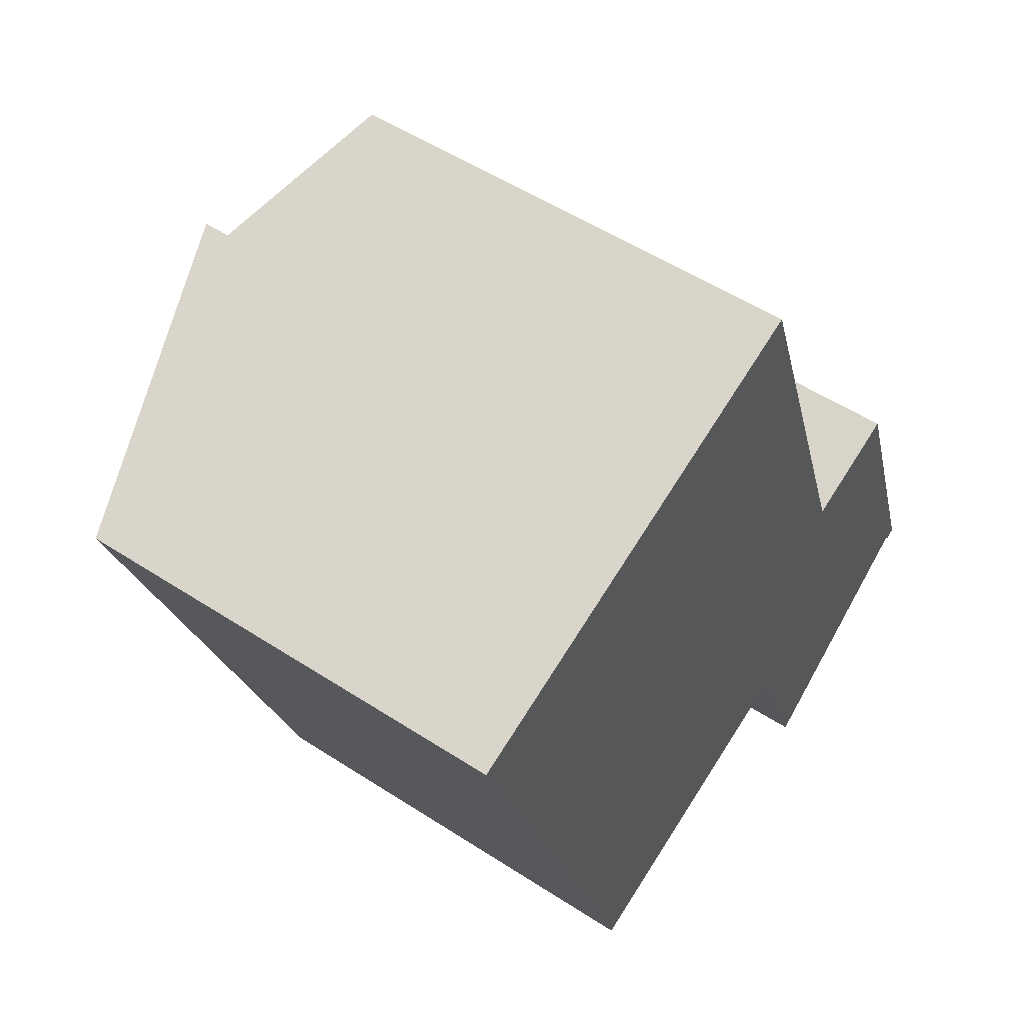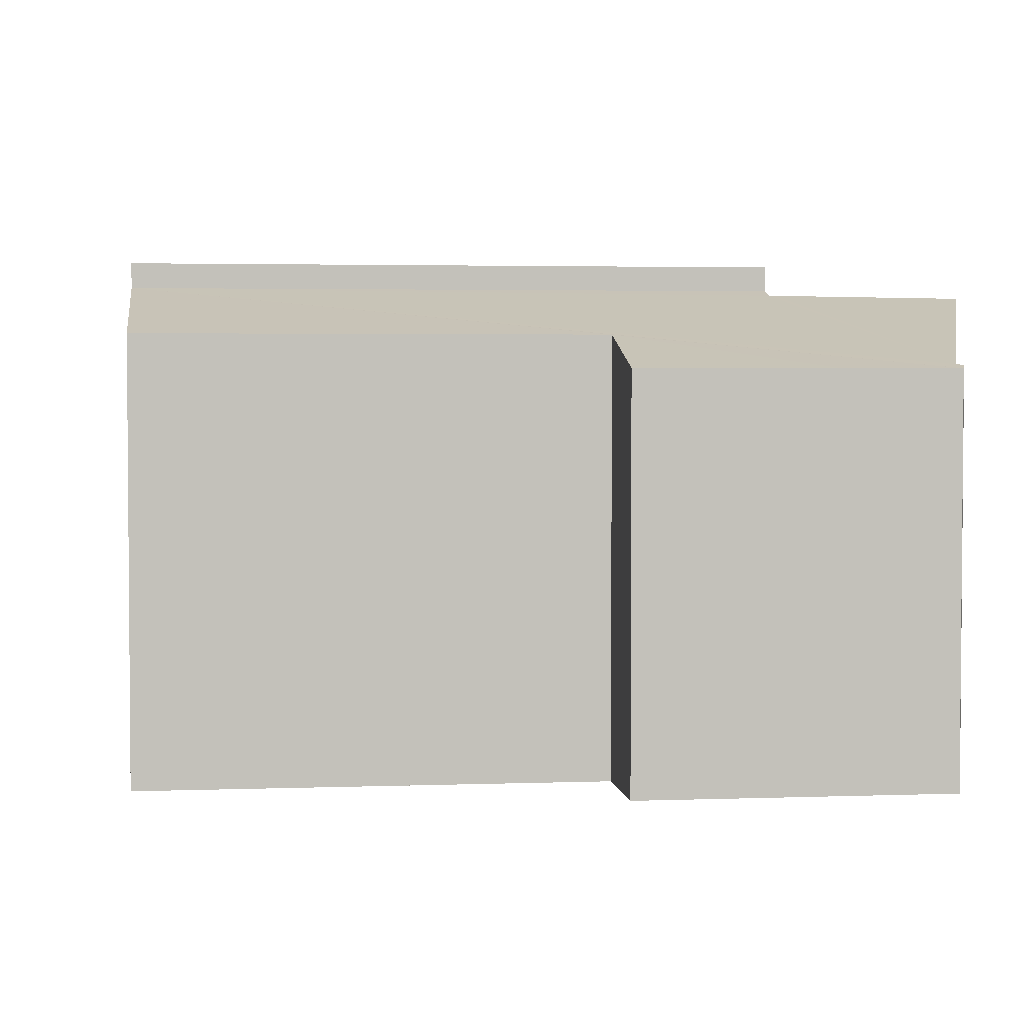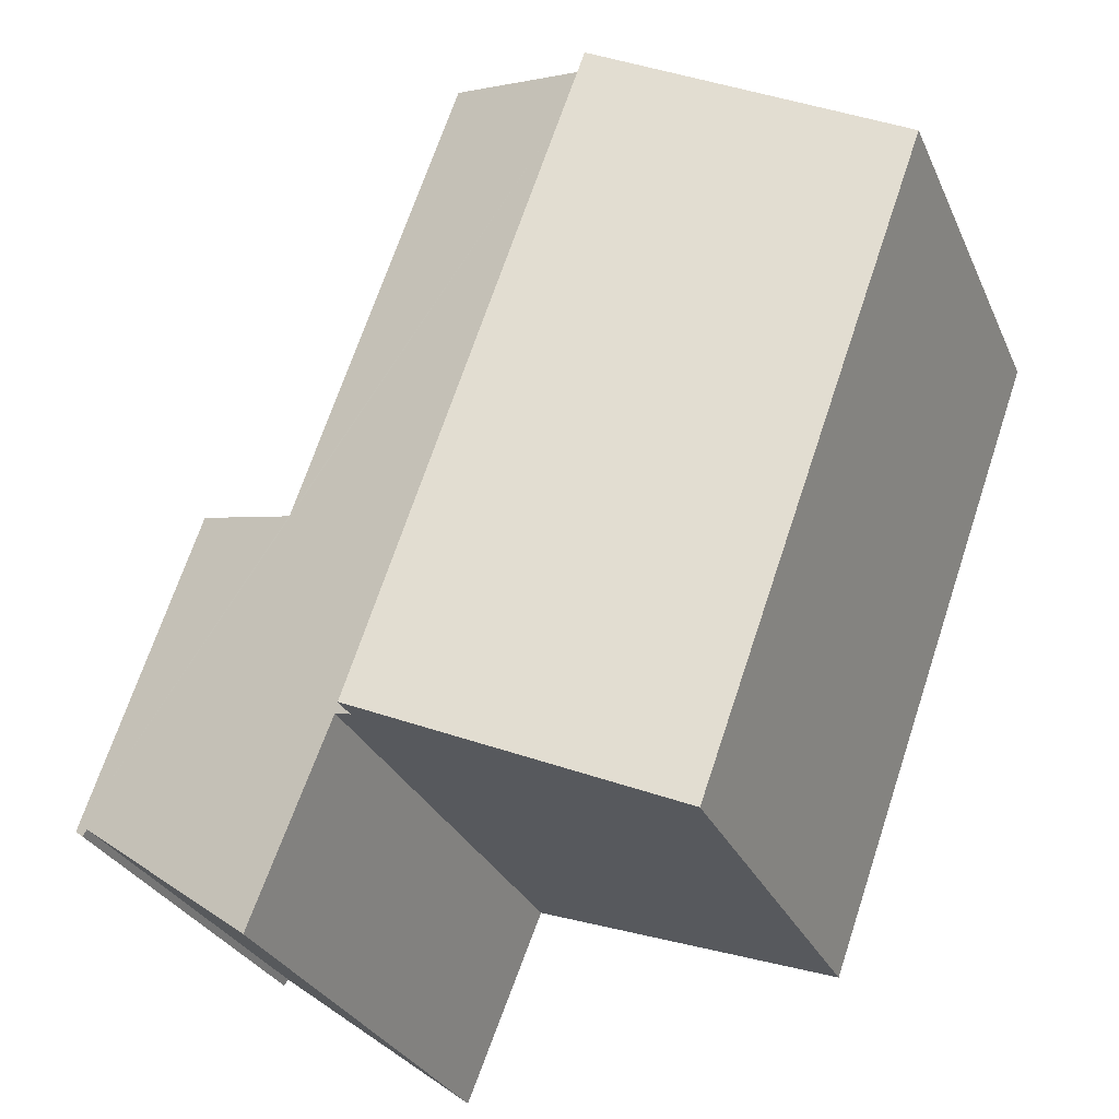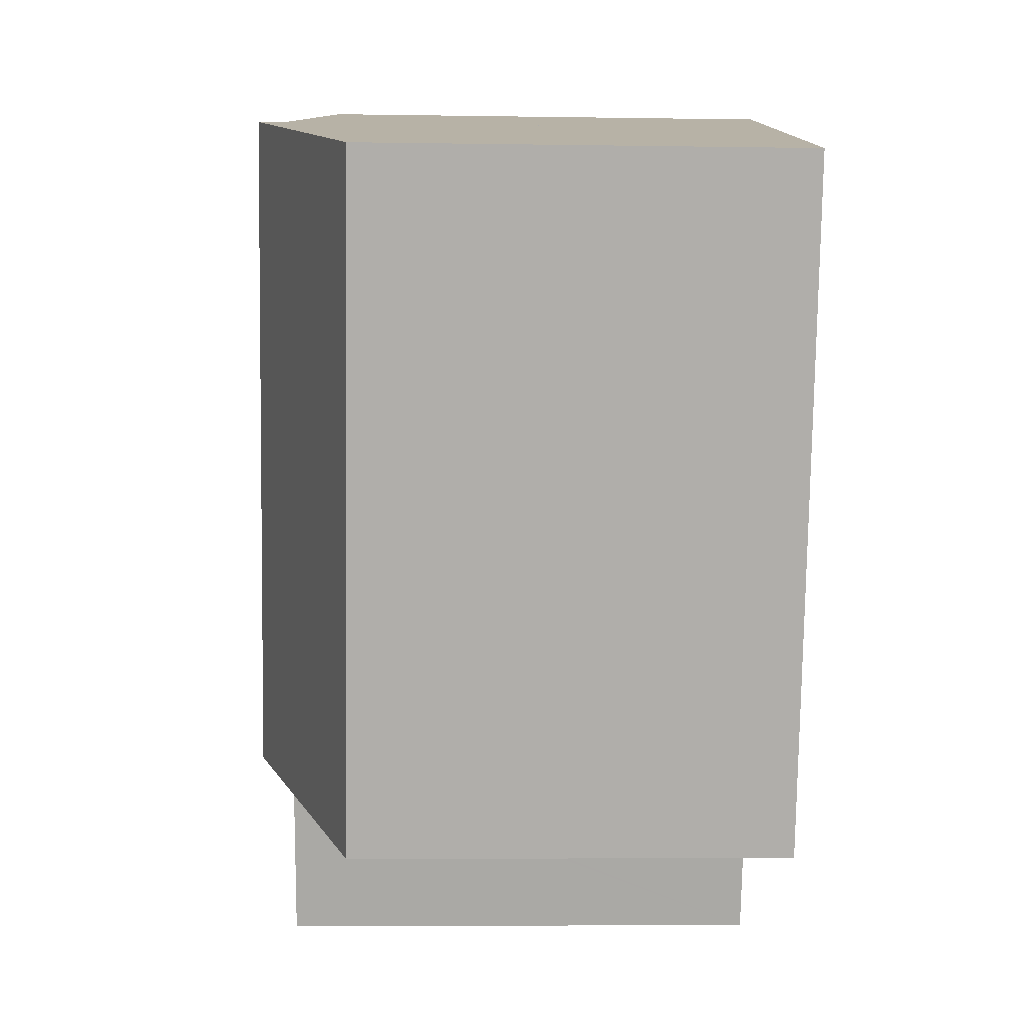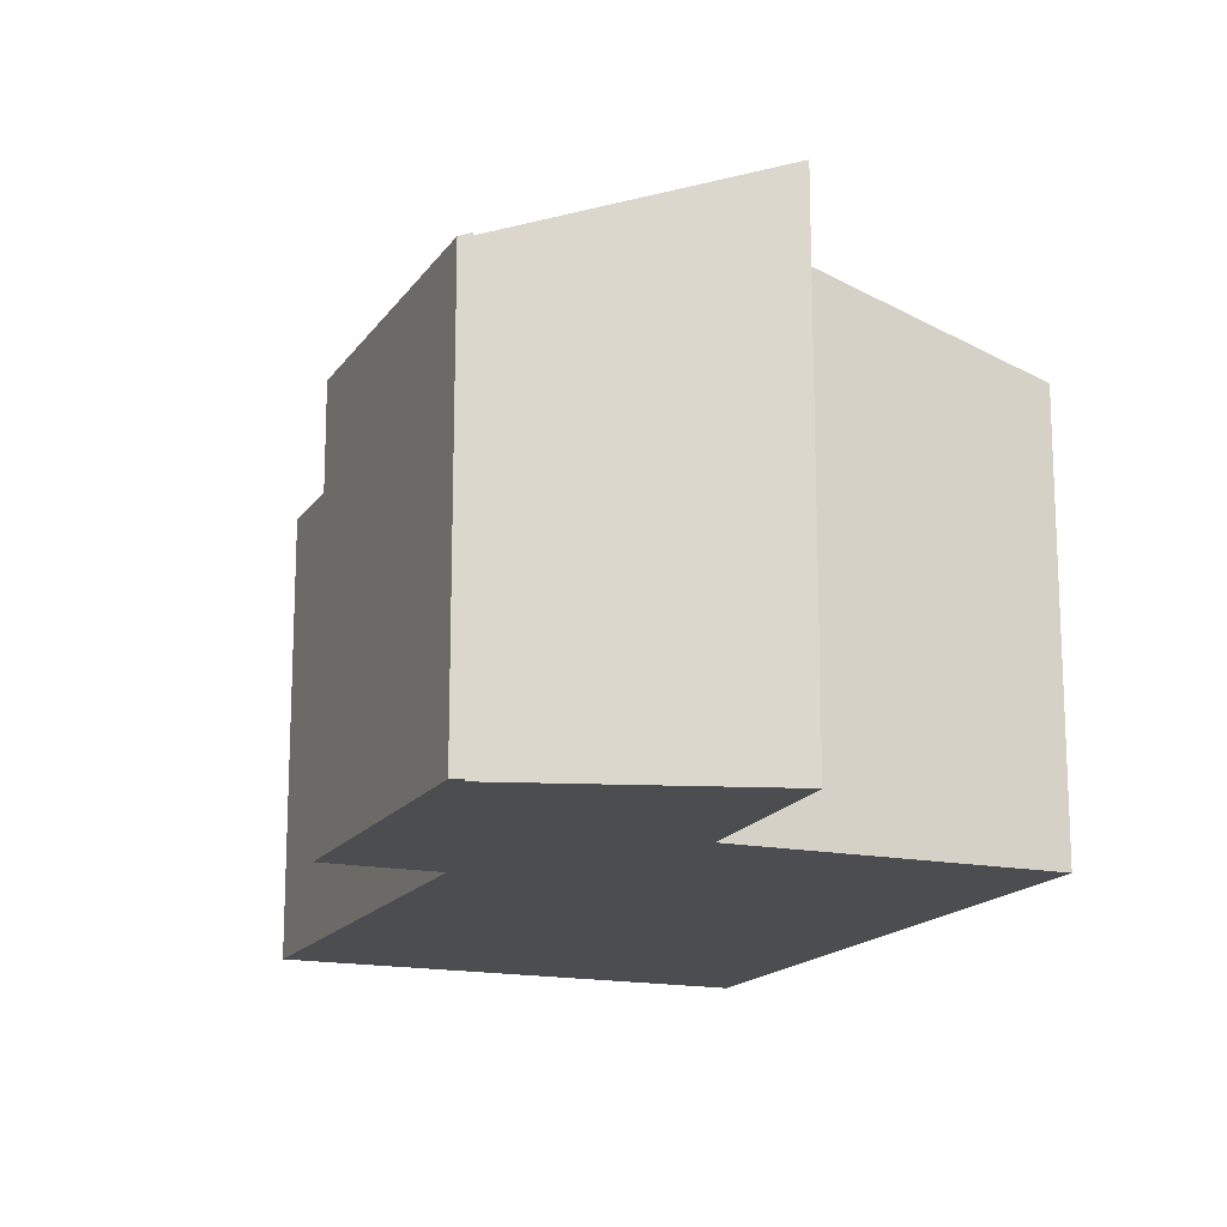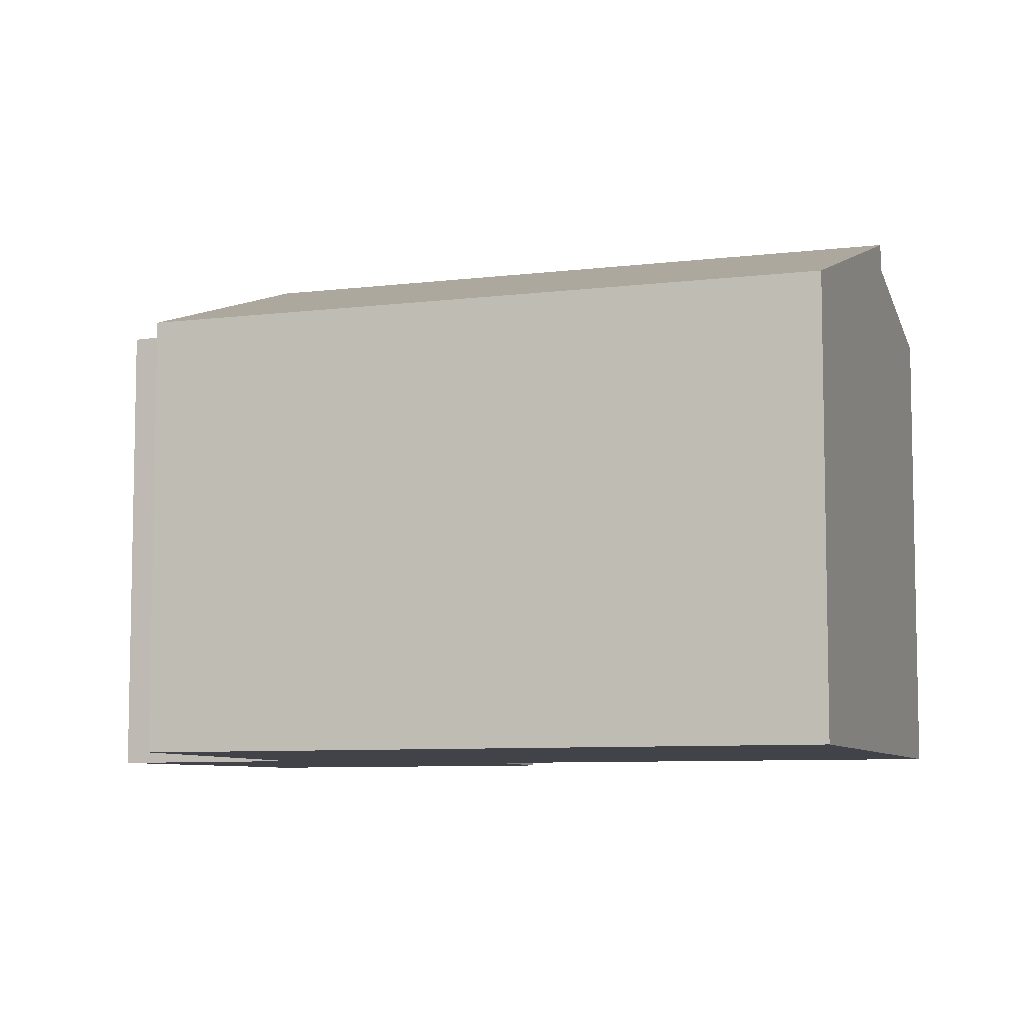
<metadata>
{"format":"obj","ext":"obj","renderer":"f3d","projection":"perspective","resolution":1024,"background":"white","views":[{"elev":52.8,"azim":-55.0,"up":"+Z"},{"elev":3.0,"azim":63.3,"up":"+Y"},{"elev":-29.1,"azim":-159.4,"up":"+Z"},{"elev":-7.0,"azim":-92.6,"up":"+Z"},{"elev":-16.2,"azim":137.8,"up":"+Y"},{"elev":-7.6,"azim":-90.1,"up":"+Y"}]}
</metadata>
<code>
v  12.42 6.238 -8.458
v  12.28 6.29 -8.573
v  12.21 6.299 -8.481
v  8.036 7.434 -8.057
v  9.145 7.395 -10.8
v  7.995 7.435 -7.956
v  4.346 7.517 1.519
v  7.735 7.517 -8.048
v  9.168 6.751 -4.411
v  11.81 6.238 -6.737
v  6.763 6.752 2.364
v  10.79 6.237 -3.832
v  12.42 5.179e-16 -8.458
v  11.81 4.125e-16 -6.737
v  10.79 2.346e-16 -3.832
v  6.763 -1.448e-16 2.364
v  9.168 2.701e-16 -4.411
v  12.28 5.249e-16 -8.573
v  9.145 6.616e-16 -10.8
v  12.21 5.193e-16 -8.481
v  7.995 4.872e-16 -7.956
v  8.036 4.933e-16 -8.057
v  7.735 4.928e-16 -8.048
v  4.346 -9.301e-17 1.519
v  3.412 6.462 -9.582
v  4.346 7.904 1.519
v  7.735 7.902 -8.048
v  0 6.459 3.955e-16
v  0 0 0
v  3.412 5.867e-16 -9.582
g defaultobject
f 1 2 3
f 4 3 5
f 3 4 6
f 7 6 8
f 6 7 3
f 3 7 1
f 1 7 9
f 1 9 10
f 9 7 11
f 12 10 9
f 10 13 1
f 13 10 12
f 13 12 14
f 14 12 15
f 16 9 11
f 9 16 17
f 1 18 2
f 18 1 13
f 3 19 5
f 19 3 20
f 2 20 3
f 20 2 18
f 19 4 5
f 4 19 6
f 6 19 21
f 21 19 22
f 23 7 8
f 7 23 24
f 6 23 8
f 23 6 21
f 24 11 7
f 11 24 16
f 17 12 9
f 12 17 15
f 14 18 13
f 18 14 20
f 20 14 19
f 19 14 22
f 22 14 15
f 22 15 21
f 21 15 23
f 23 15 17
f 23 17 24
f 24 17 16
f 25 26 27
f 26 25 28
f 28 24 26
f 24 28 29
f 24 27 26
f 27 24 23
f 23 25 27
f 25 23 30
f 30 28 25
f 28 30 29
f 30 24 29
f 24 30 23

</code>
